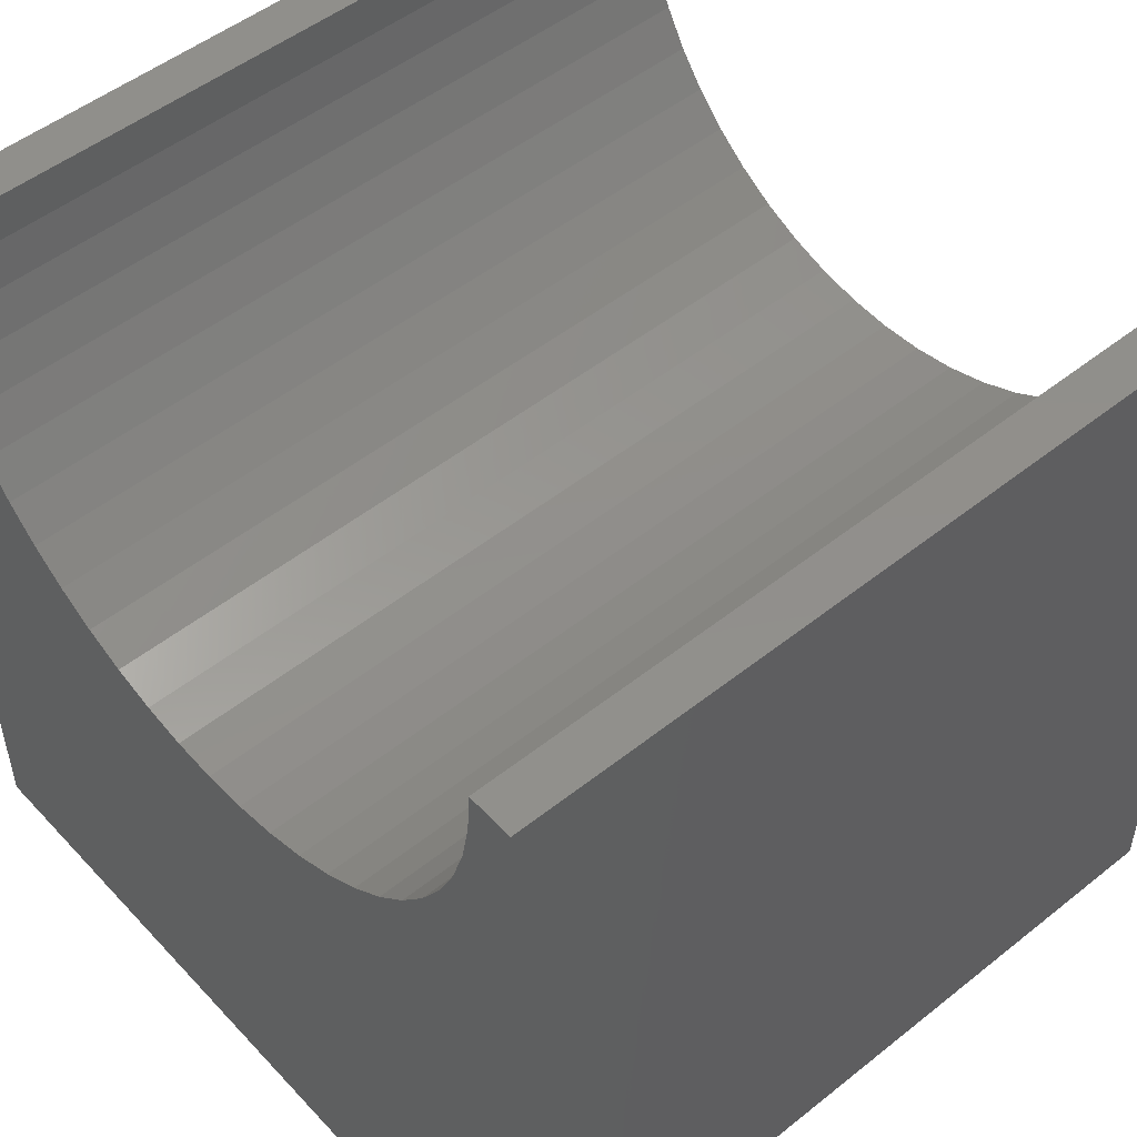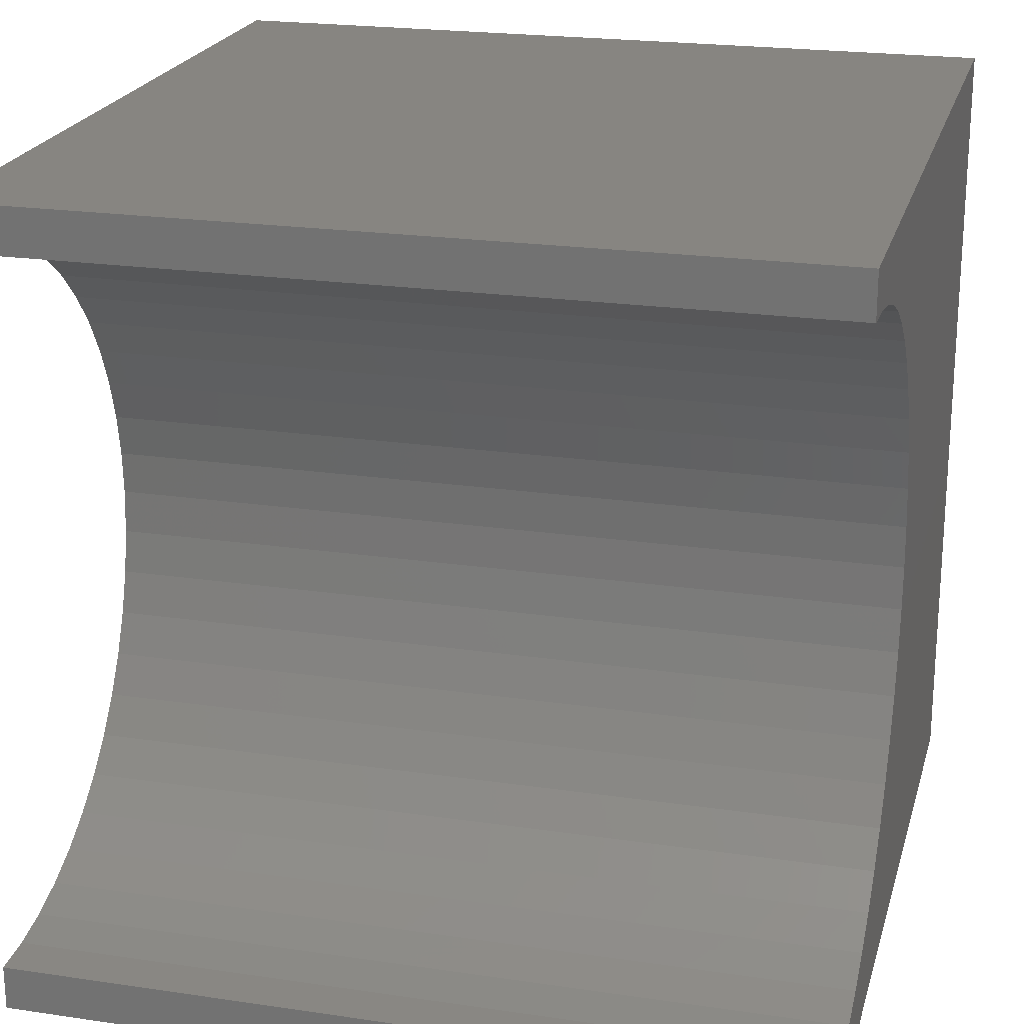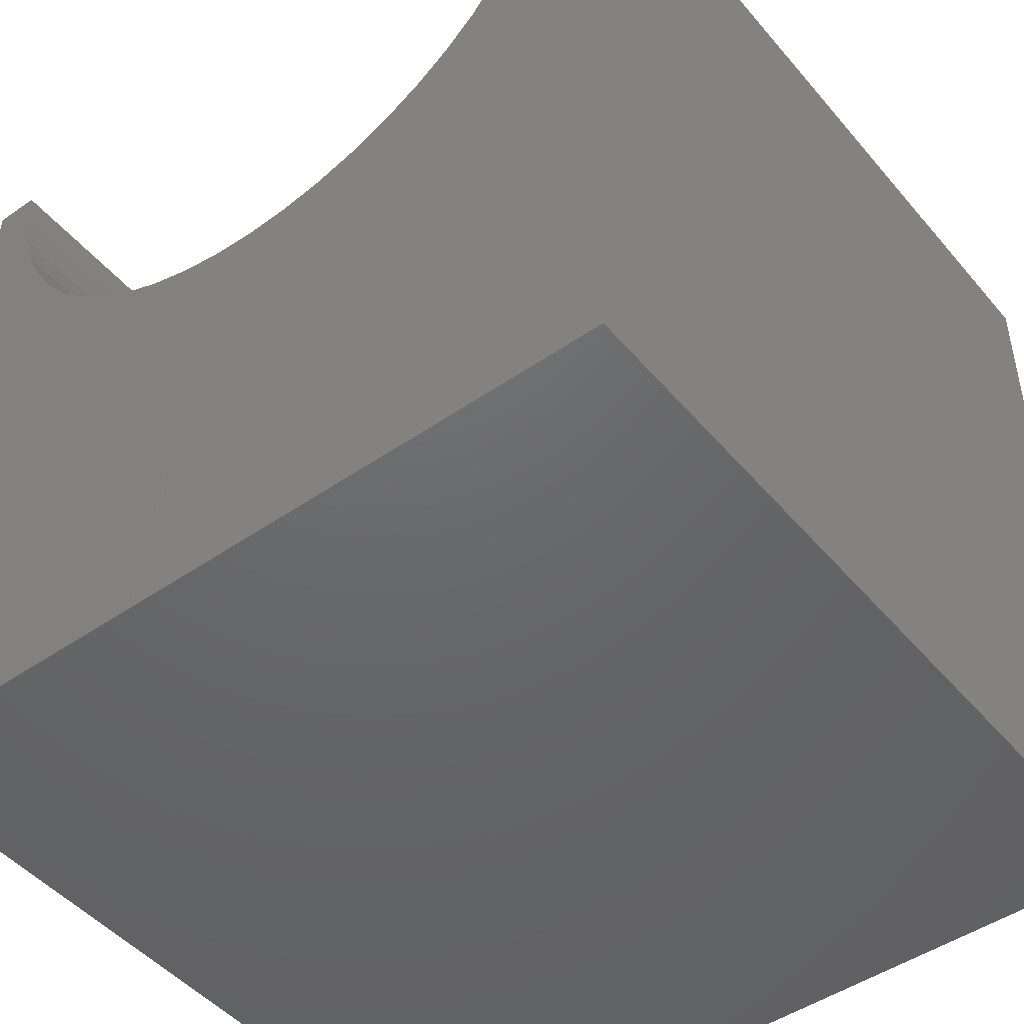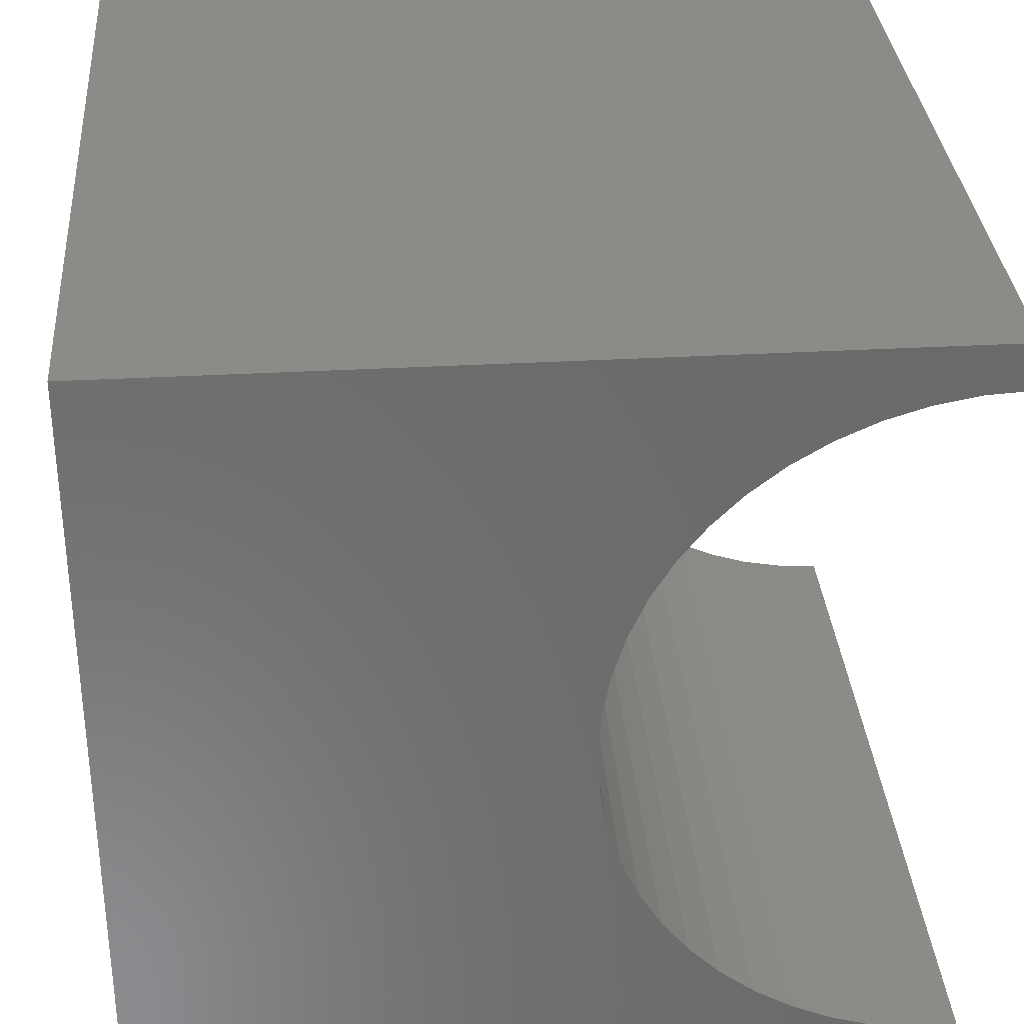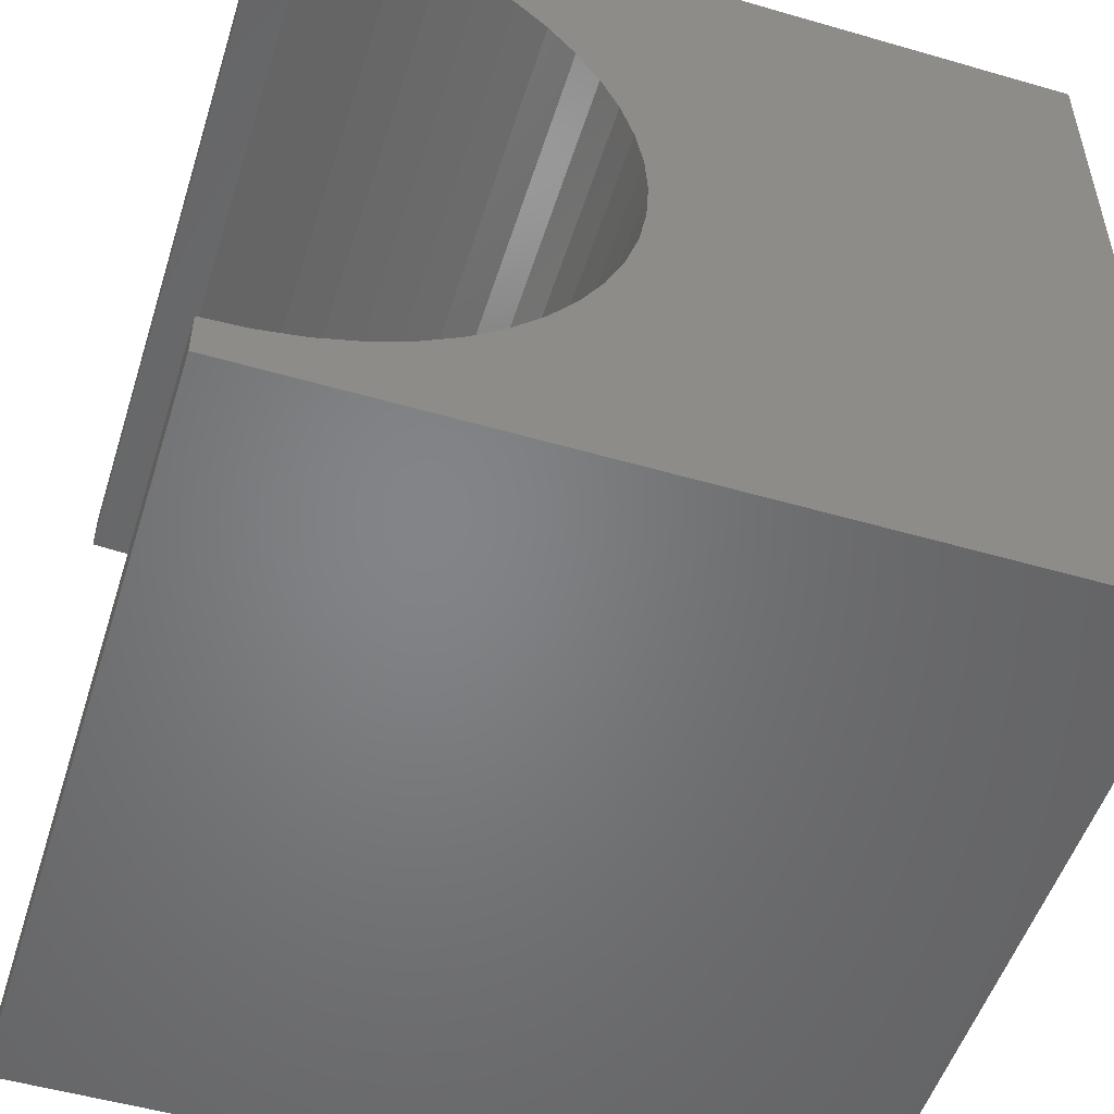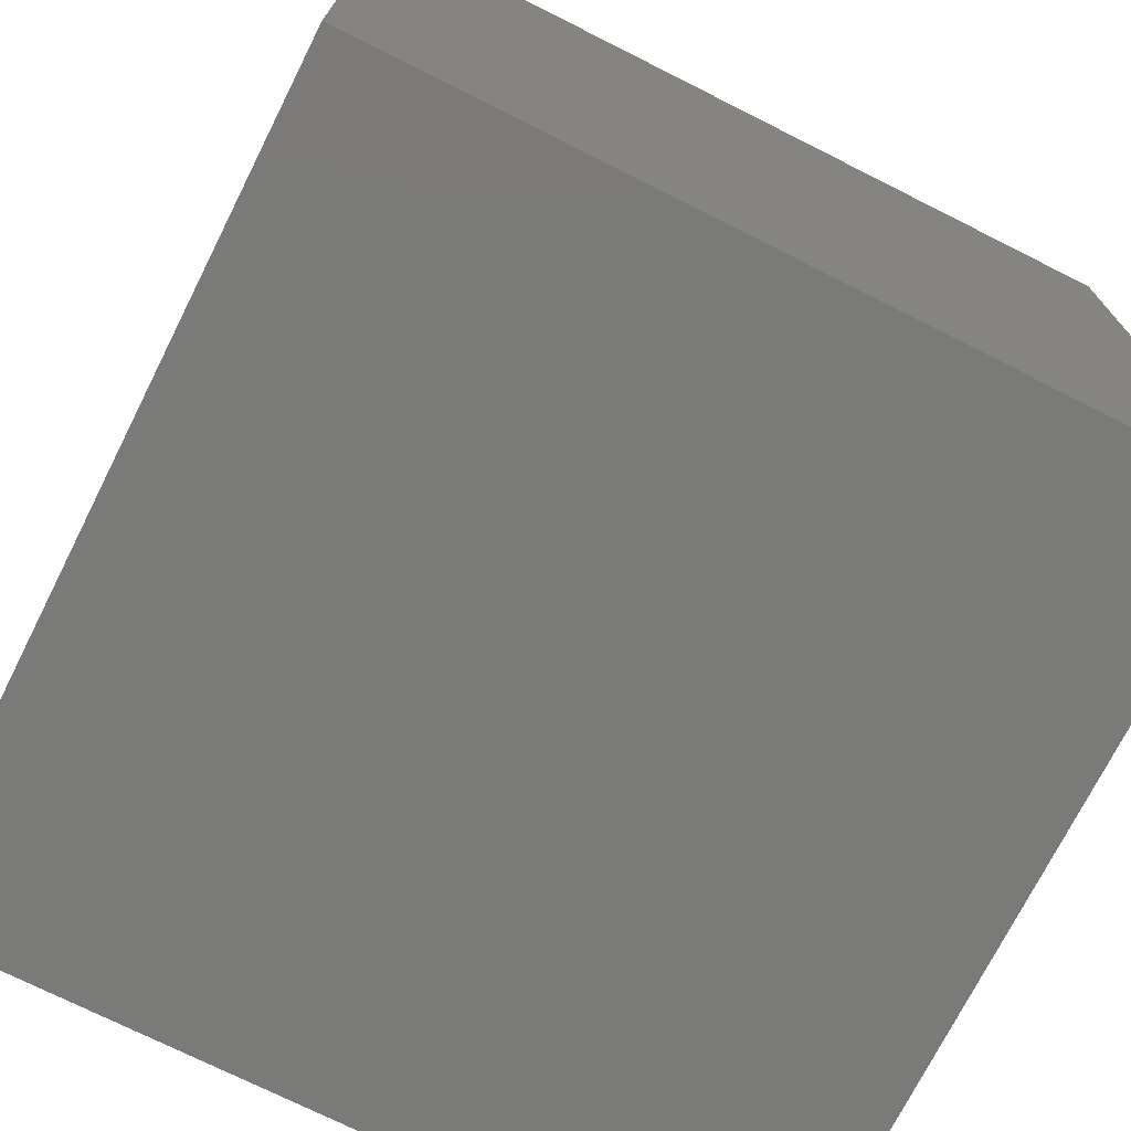
<metadata>
{"format":"stl","ext":"stl","renderer":"f3d","projection":"perspective","resolution":1024,"background":"white","views":[{"elev":50.7,"azim":139.0,"up":"+Z"},{"elev":21.8,"azim":14.5,"up":"+Y"},{"elev":-47.4,"azim":-52.0,"up":"+Z"},{"elev":32.8,"azim":-94.5,"up":"+Y"},{"elev":-51.8,"azim":72.6,"up":"+Y"},{"elev":-73.1,"azim":-26.7,"up":"+Z"}]}
</metadata>
<code>
# stl→obj: 62 verts, 120 faces
v 10 9.44 10
v 10 10 10
v 0 9.44 10
v 0 10 10
v 0 1.068 7.937
v 0 1.346 7.478
v 0 0 0
v 0 1.676 7.056
v 0 2.056 6.676
v 0 2.478 6.346
v 0 10 0
v 0 8.654 7.478
v 0 8.932 7.937
v 0 9.152 8.425
v 0 9.311 8.937
v 0 9.408 9.465
v 0 2.937 6.068
v 0 3.425 5.848
v 0 3.937 5.689
v 0 6.063 5.689
v 0 6.575 5.848
v 0 7.063 6.068
v 0 7.522 6.346
v 0 0.5598 10
v 0 0.5922 9.465
v 0 0 10
v 0 0.6888 8.937
v 0 0.8483 8.425
v 0 4.465 5.592
v 0 5 5.56
v 0 5.535 5.592
v 0 7.944 6.676
v 0 8.324 7.056
v 10 0.5598 10
v 10 0 10
v 10 8.654 7.478
v 10 8.324 7.056
v 10 10 0
v 10 8.932 7.937
v 10 9.408 9.465
v 10 9.311 8.937
v 10 9.152 8.425
v 10 7.063 6.068
v 10 6.575 5.848
v 10 7.944 6.676
v 10 7.522 6.346
v 10 6.063 5.689
v 10 5.535 5.592
v 10 0 0
v 10 5 5.56
v 10 4.465 5.592
v 10 3.937 5.689
v 10 3.425 5.848
v 10 2.937 6.068
v 10 2.478 6.346
v 10 2.056 6.676
v 10 1.676 7.056
v 10 1.346 7.478
v 10 1.068 7.937
v 10 0.8483 8.425
v 10 0.6888 8.937
v 10 0.5922 9.465
f 1 2 3
f 3 2 4
f 5 6 7
f 6 8 7
f 7 8 9
f 7 9 10
f 11 12 13
f 13 14 11
f 11 14 15
f 11 15 4
f 4 15 16
f 4 16 3
f 10 17 7
f 7 17 18
f 7 18 19
f 20 21 11
f 11 21 22
f 11 22 23
f 24 25 26
f 26 25 27
f 26 27 7
f 7 27 28
f 7 28 5
f 19 29 7
f 7 29 30
f 7 30 11
f 11 30 31
f 11 31 20
f 23 32 11
f 11 32 33
f 11 33 12
f 24 26 34
f 34 26 35
f 36 37 38
f 36 38 39
f 1 40 2
f 2 40 41
f 2 41 38
f 38 41 42
f 38 42 39
f 38 43 44
f 37 45 38
f 38 45 46
f 38 46 43
f 44 47 38
f 38 47 48
f 38 48 49
f 49 48 50
f 50 51 49
f 49 51 52
f 49 52 53
f 53 54 49
f 49 54 55
f 49 55 56
f 56 57 49
f 49 57 58
f 49 58 59
f 59 60 49
f 49 60 61
f 49 61 35
f 35 61 62
f 35 62 34
f 11 38 7
f 7 38 49
f 2 38 4
f 4 38 11
f 49 35 7
f 7 35 26
f 24 34 62
f 24 62 25
f 25 62 61
f 25 61 27
f 27 61 60
f 27 60 28
f 28 60 59
f 28 59 5
f 5 59 58
f 5 58 6
f 6 58 57
f 6 57 8
f 8 57 56
f 8 56 9
f 9 56 55
f 9 55 10
f 10 55 54
f 10 54 17
f 17 54 53
f 17 53 18
f 18 53 52
f 18 52 19
f 19 52 51
f 19 51 29
f 29 51 50
f 29 50 30
f 30 50 48
f 30 48 31
f 31 48 47
f 31 47 20
f 20 47 44
f 20 44 21
f 21 44 43
f 21 43 22
f 22 43 46
f 22 46 23
f 23 46 45
f 23 45 32
f 32 45 37
f 32 37 33
f 33 37 36
f 33 36 12
f 12 36 39
f 12 39 13
f 13 39 42
f 13 42 14
f 14 42 41
f 14 41 15
f 15 41 40
f 15 40 16
f 16 40 1
f 16 1 3

</code>
